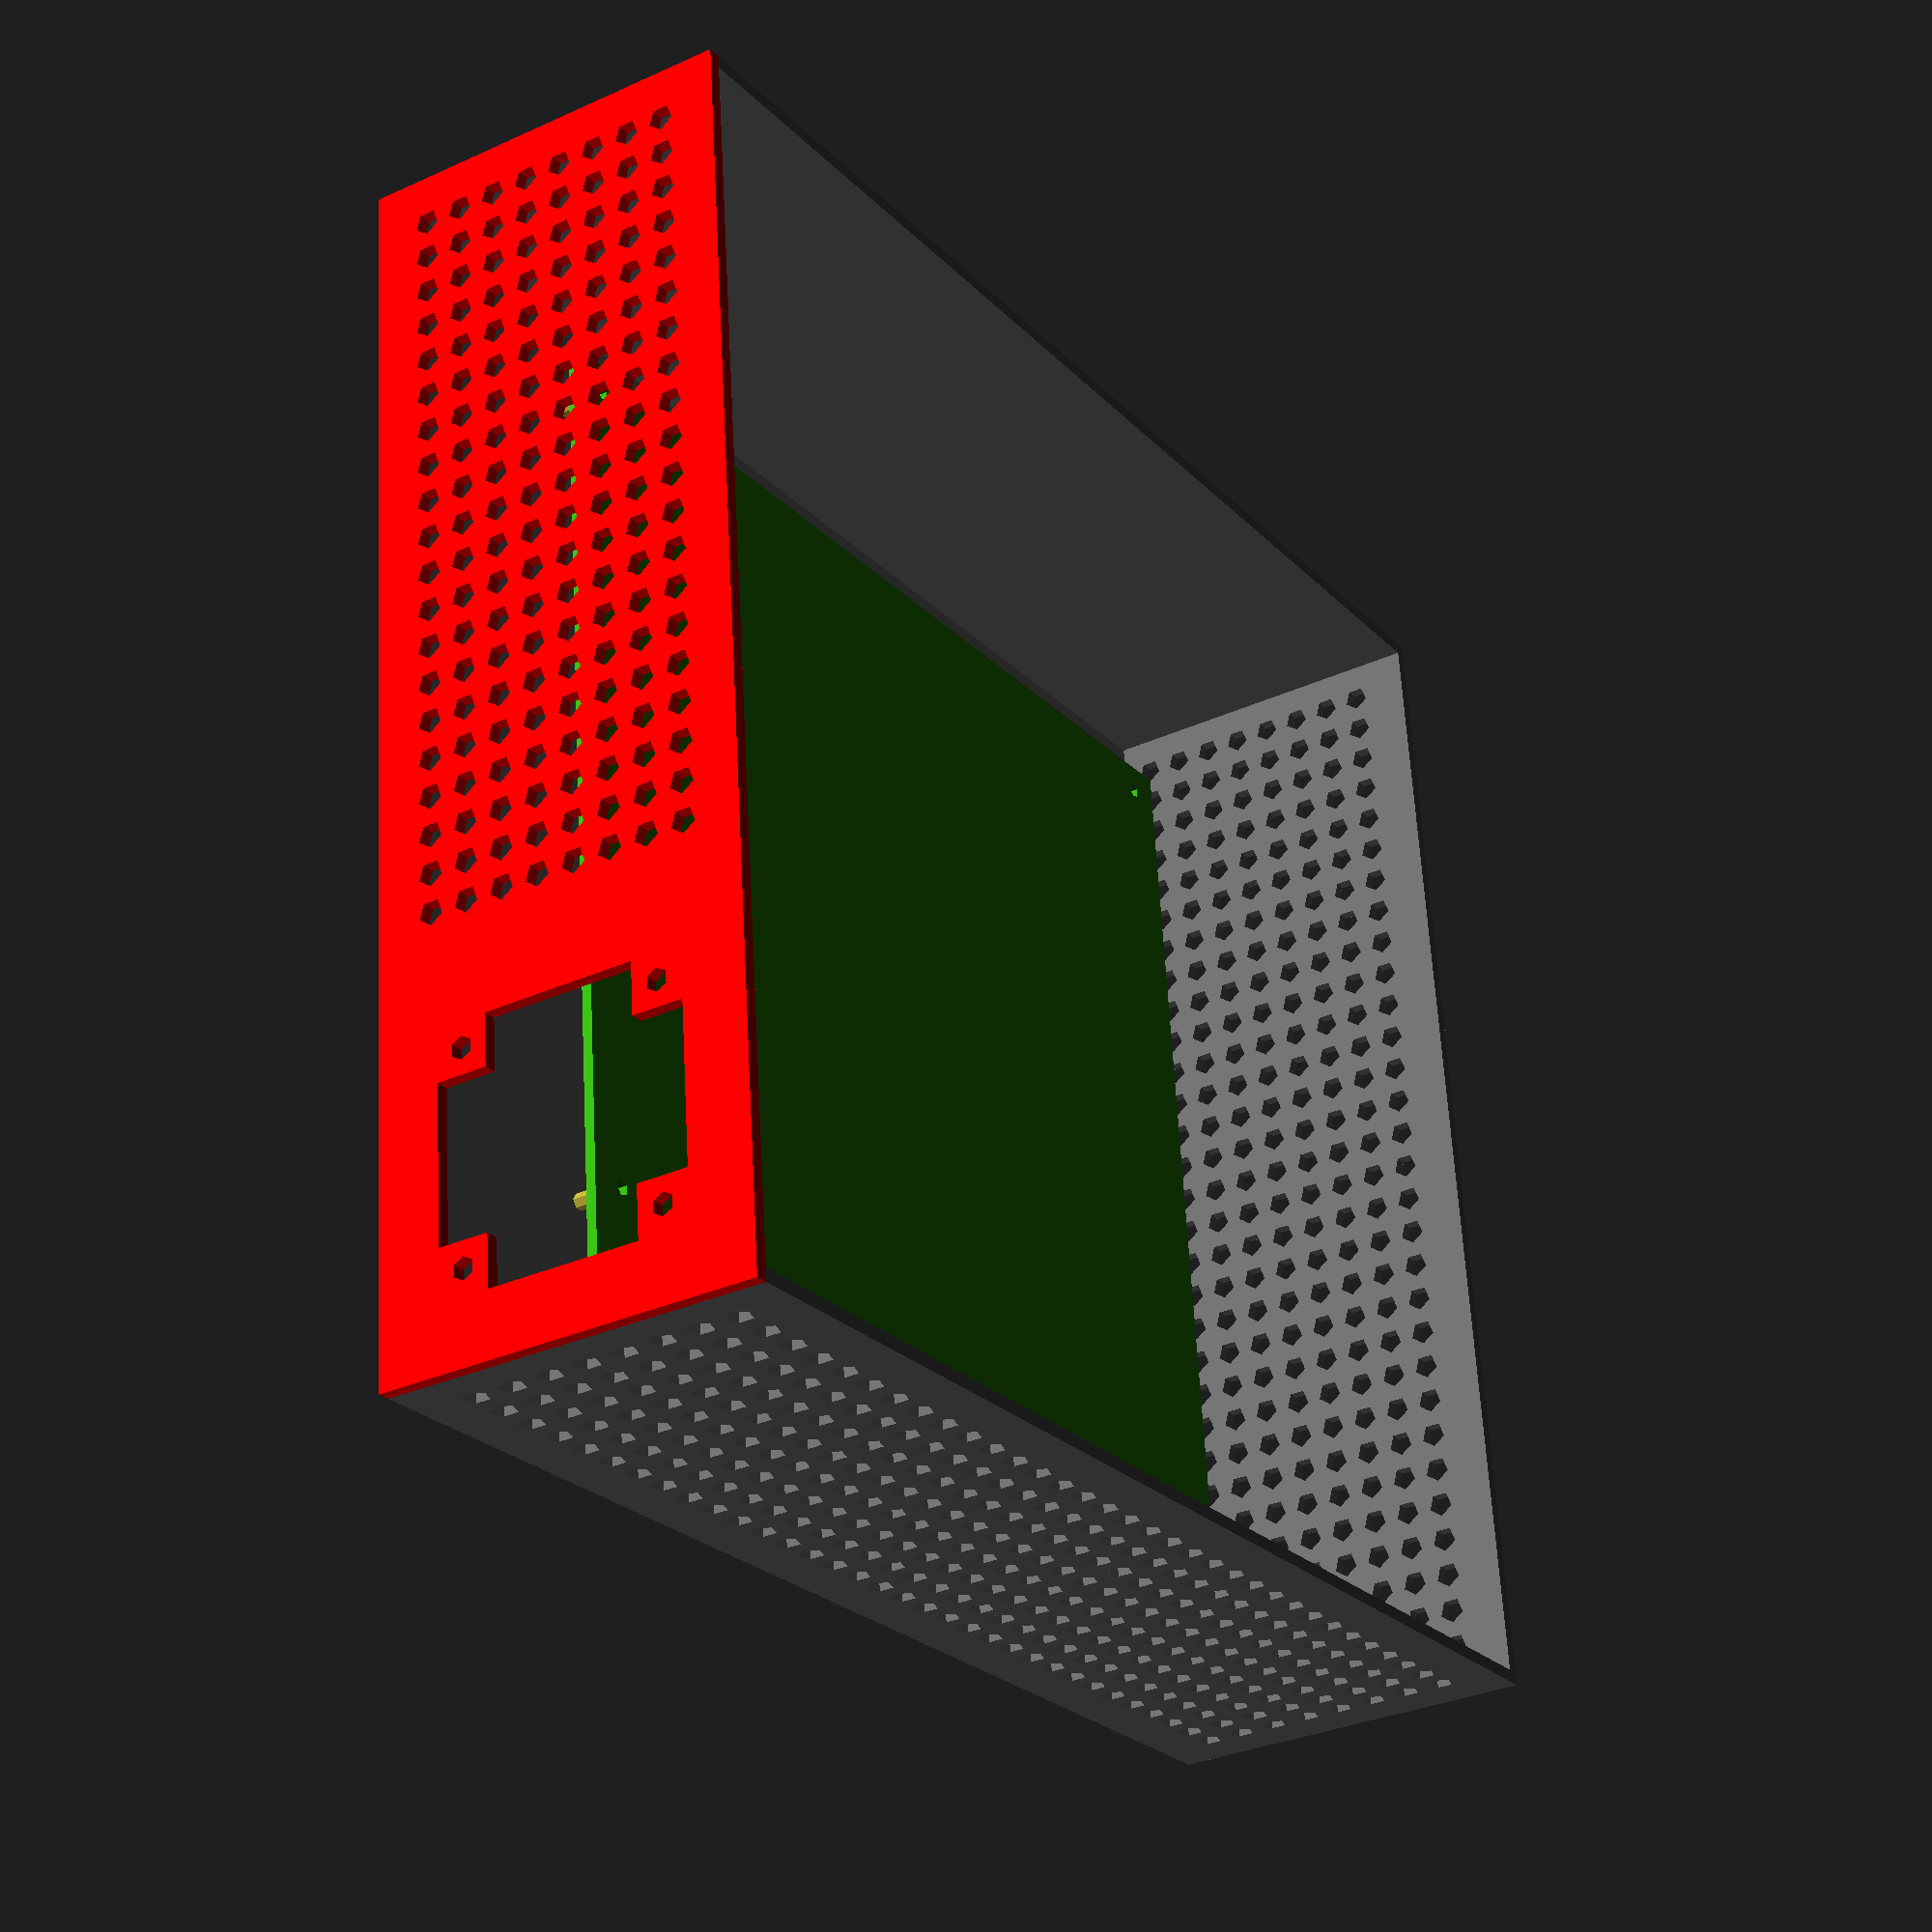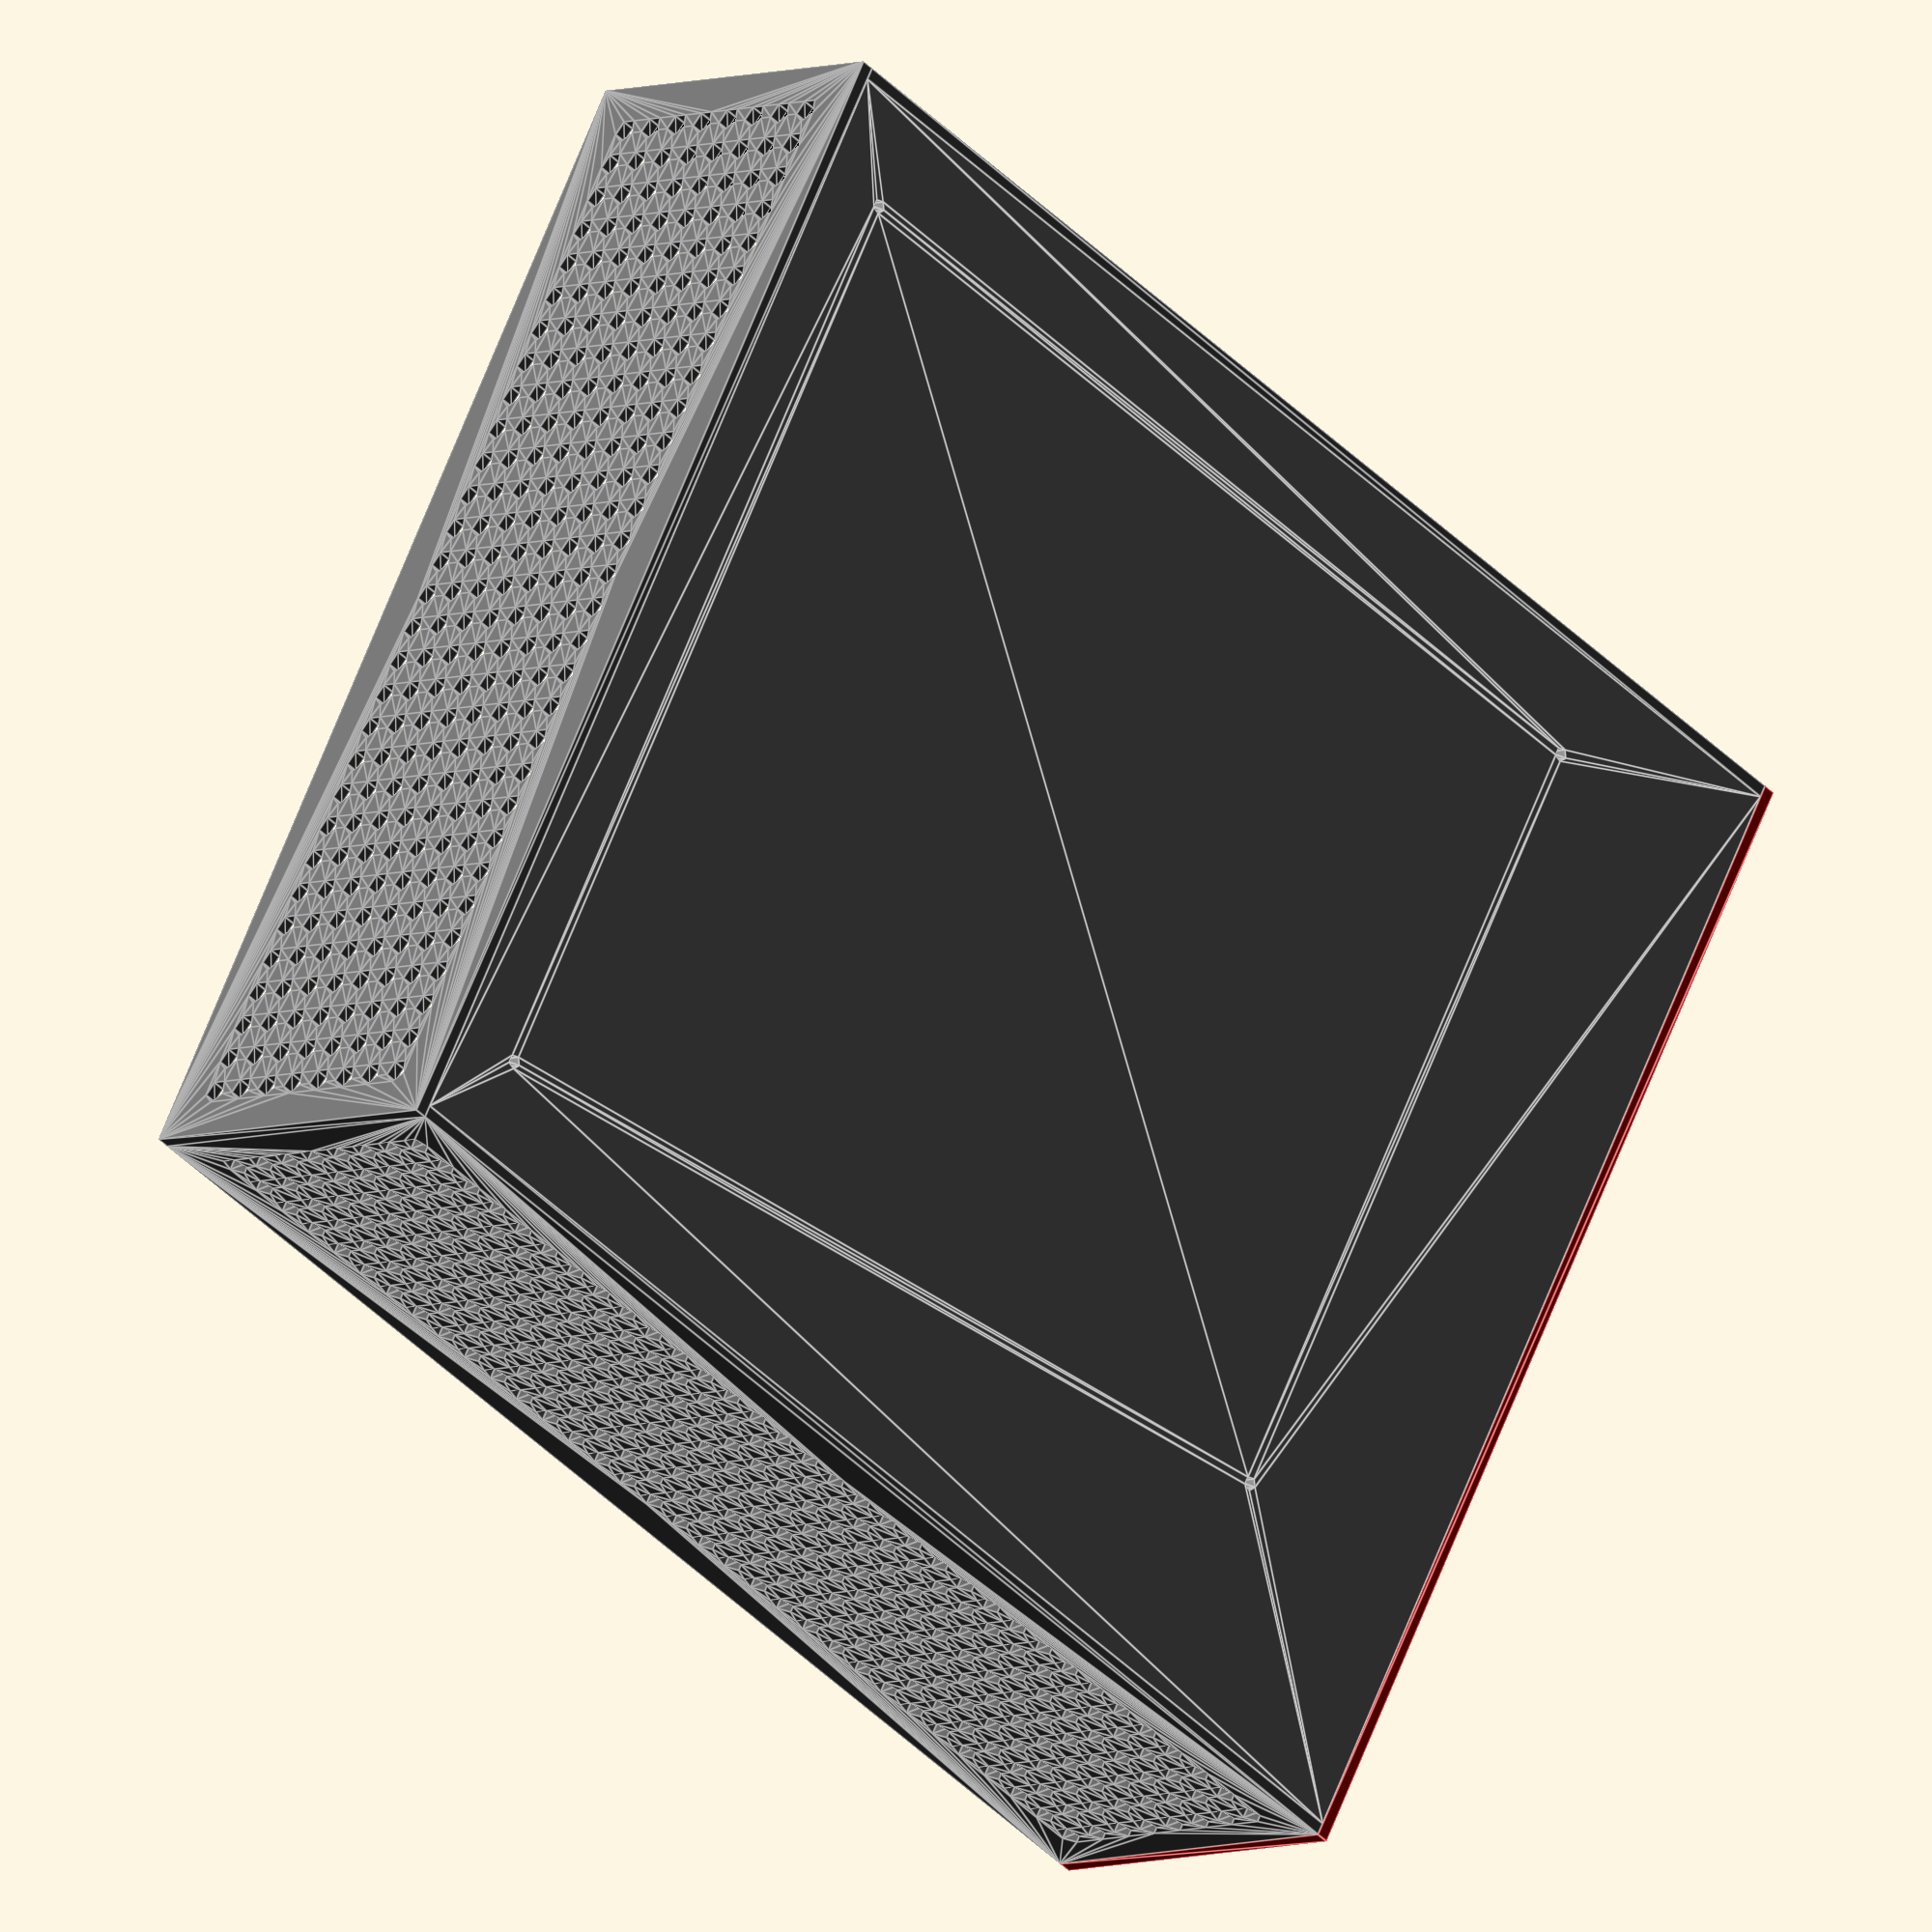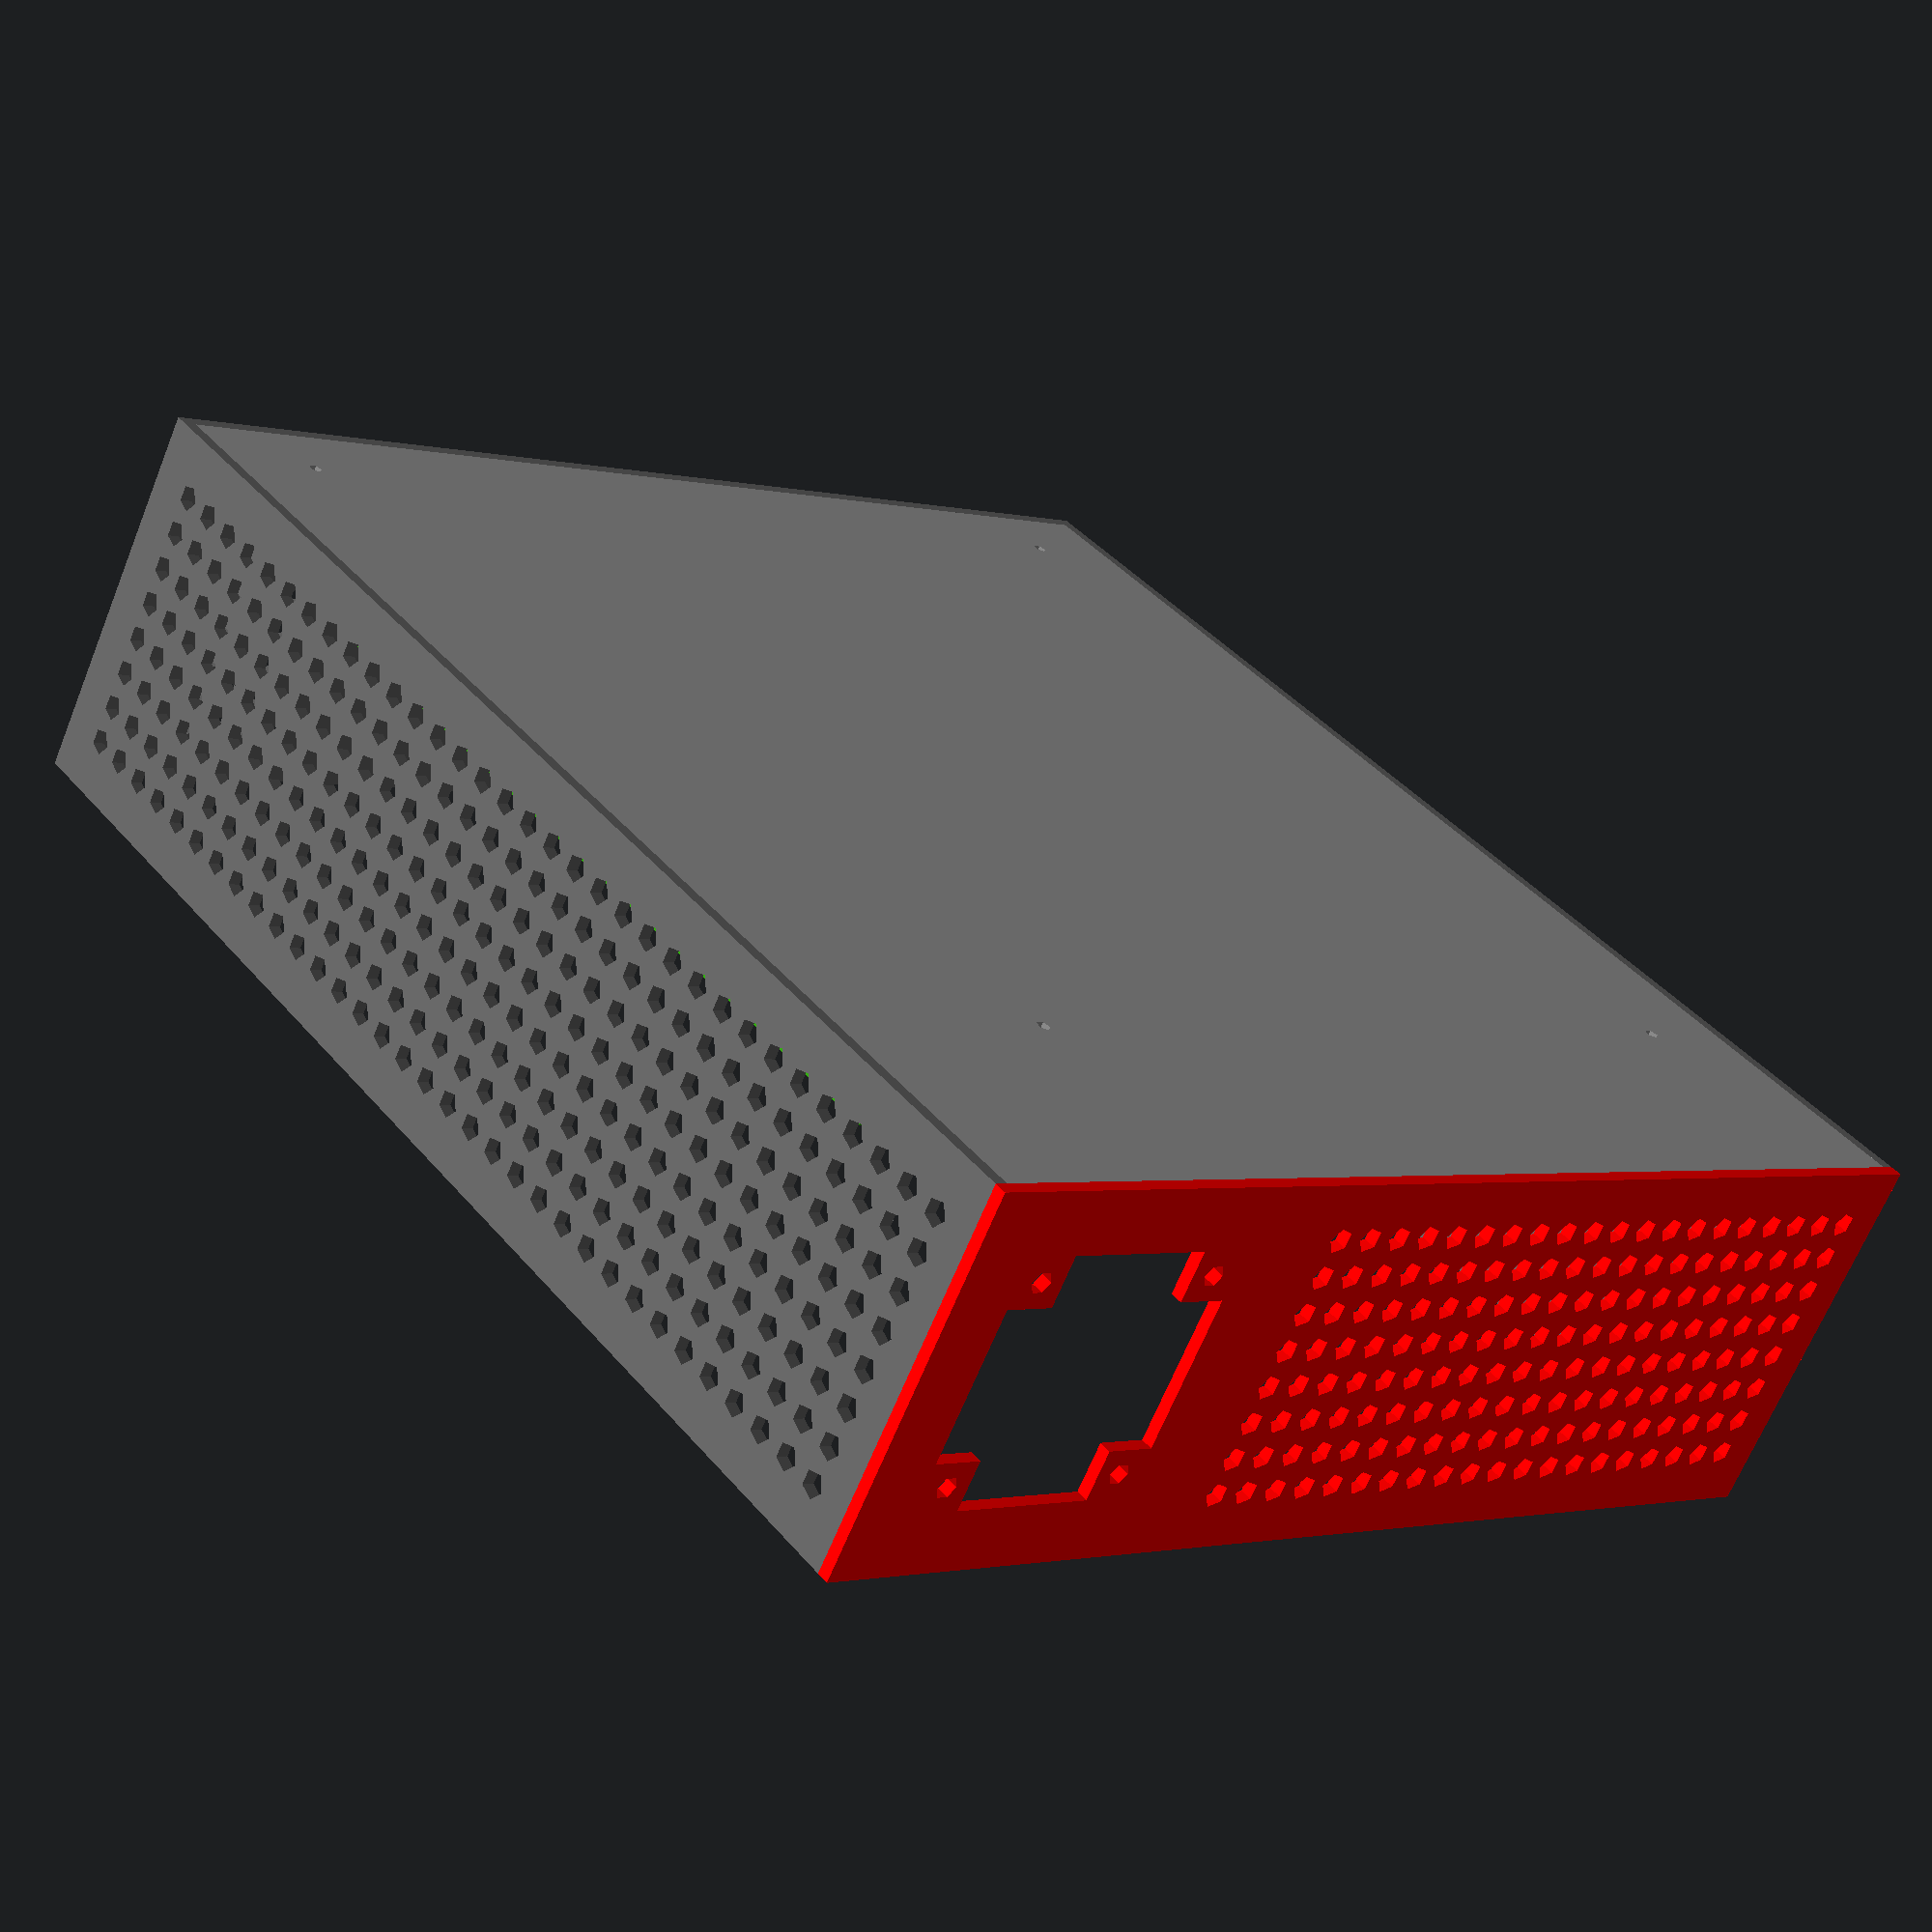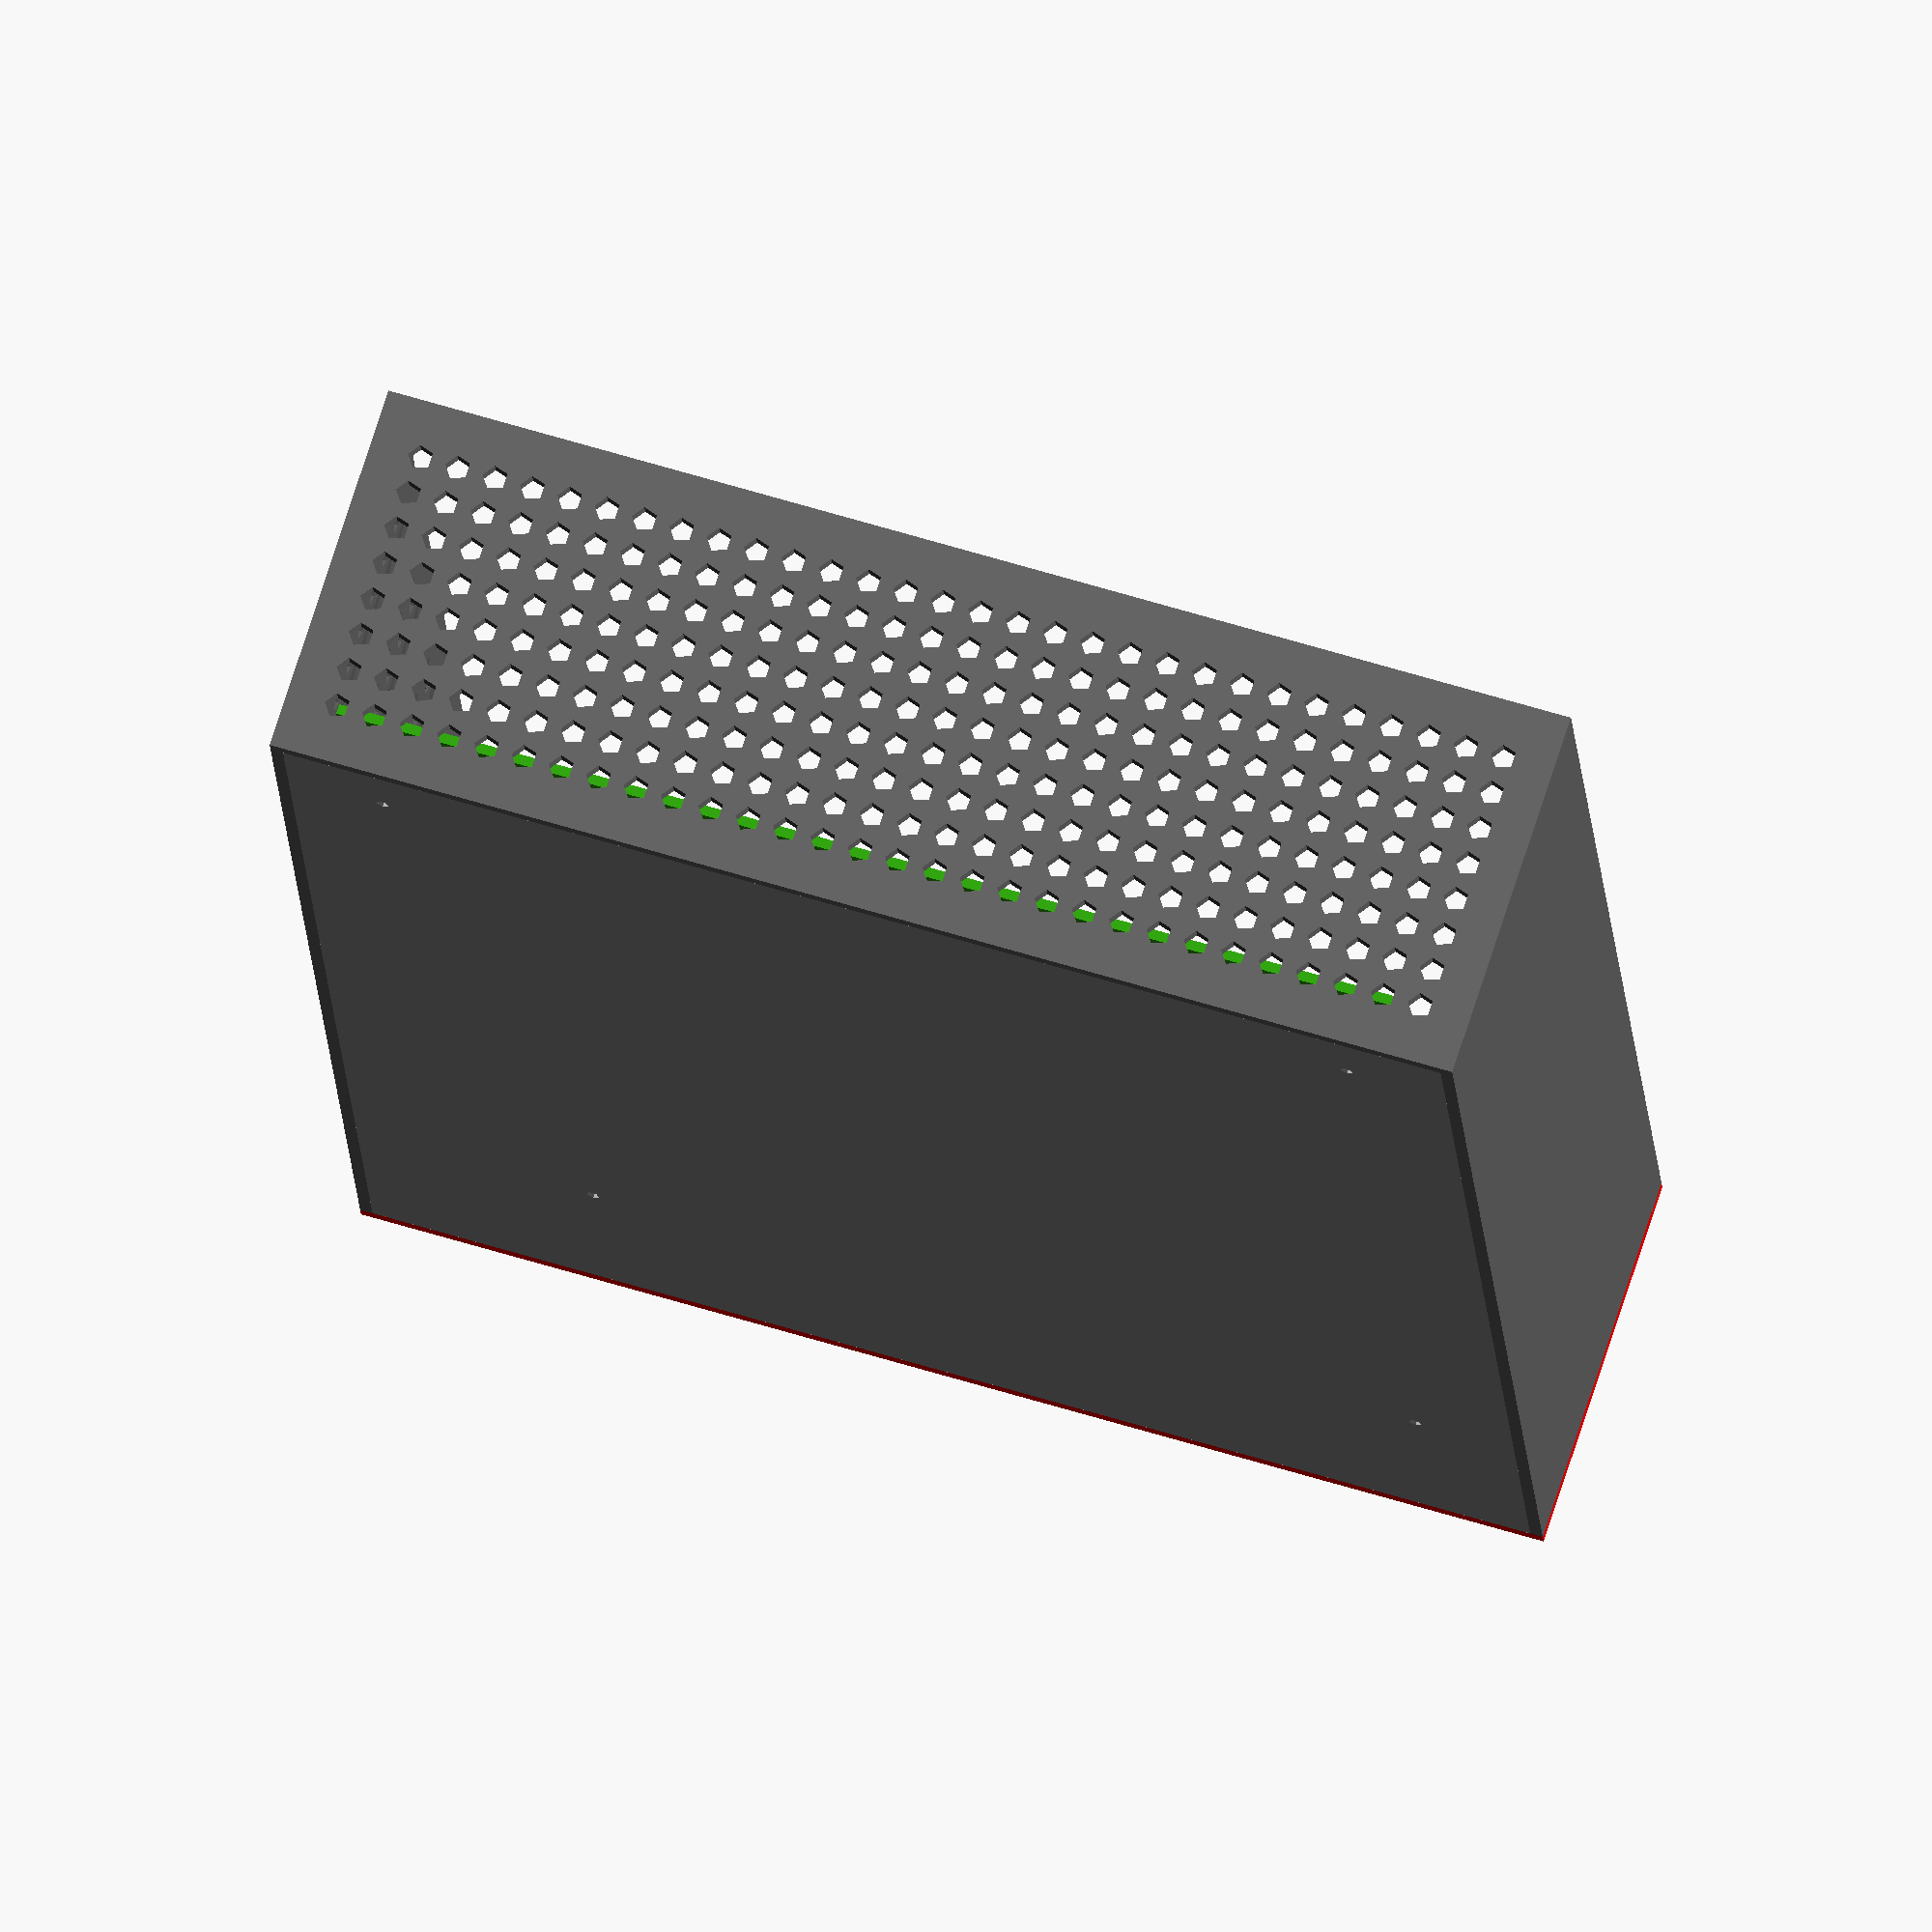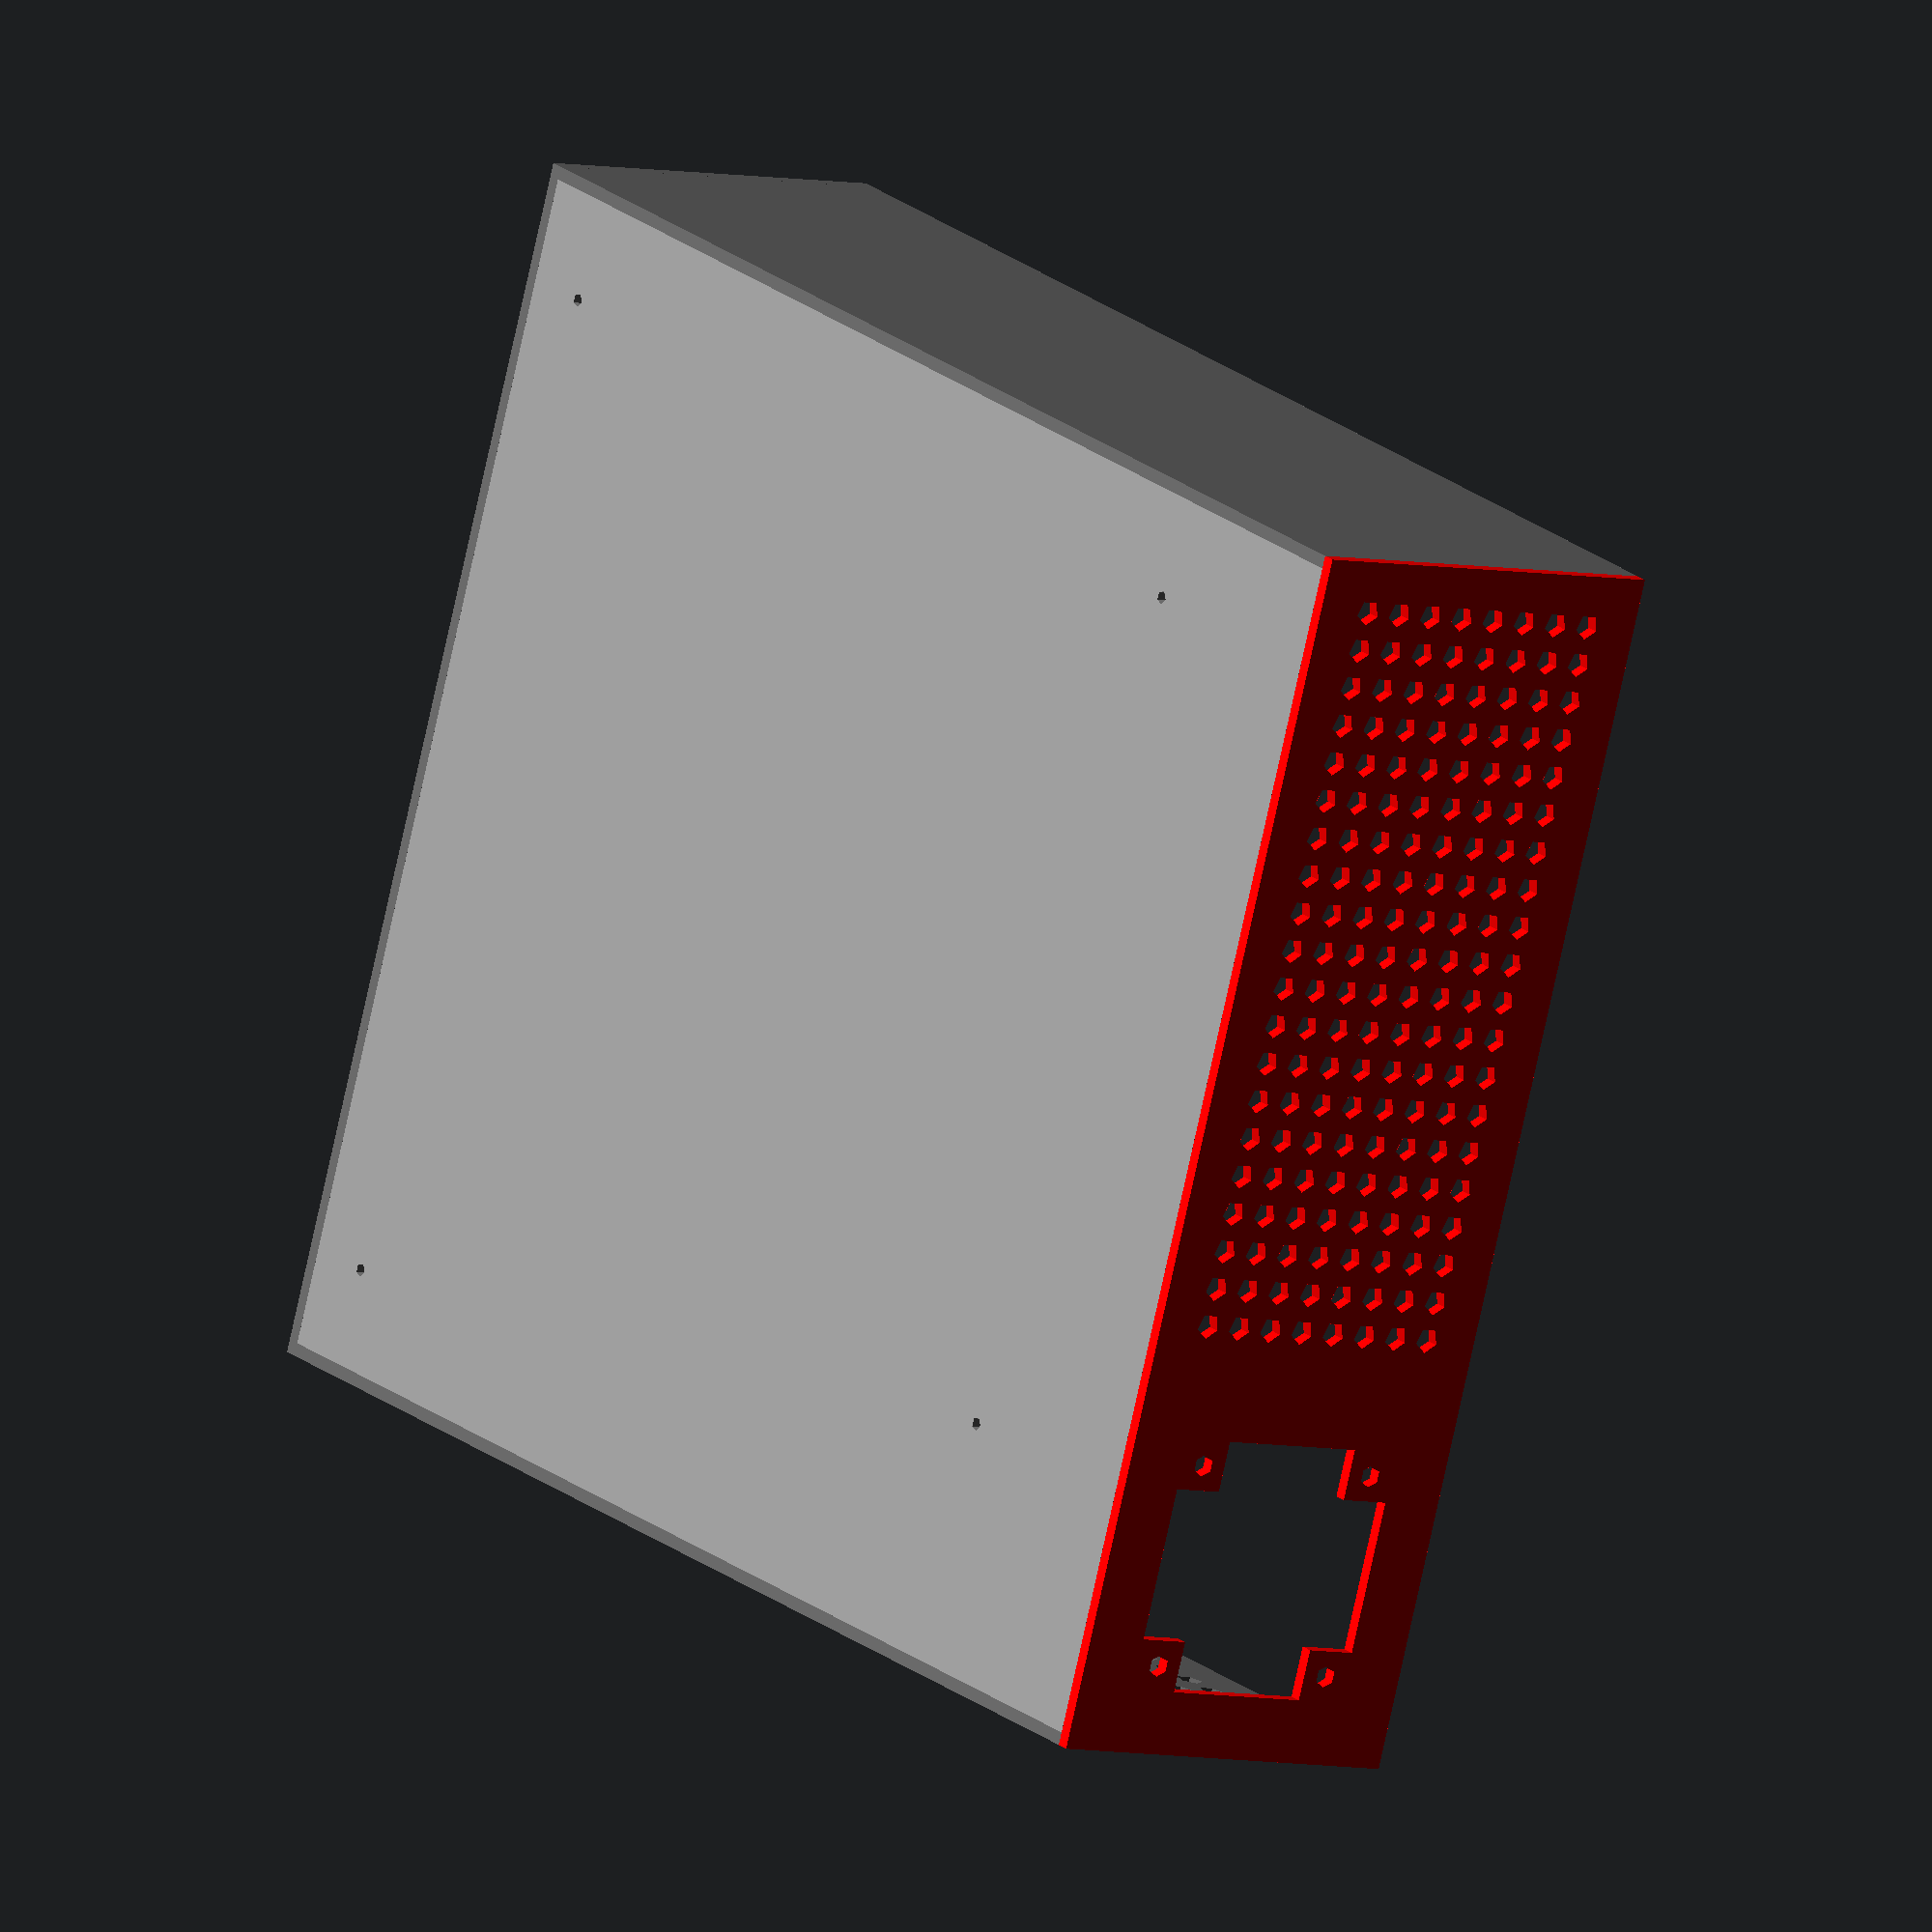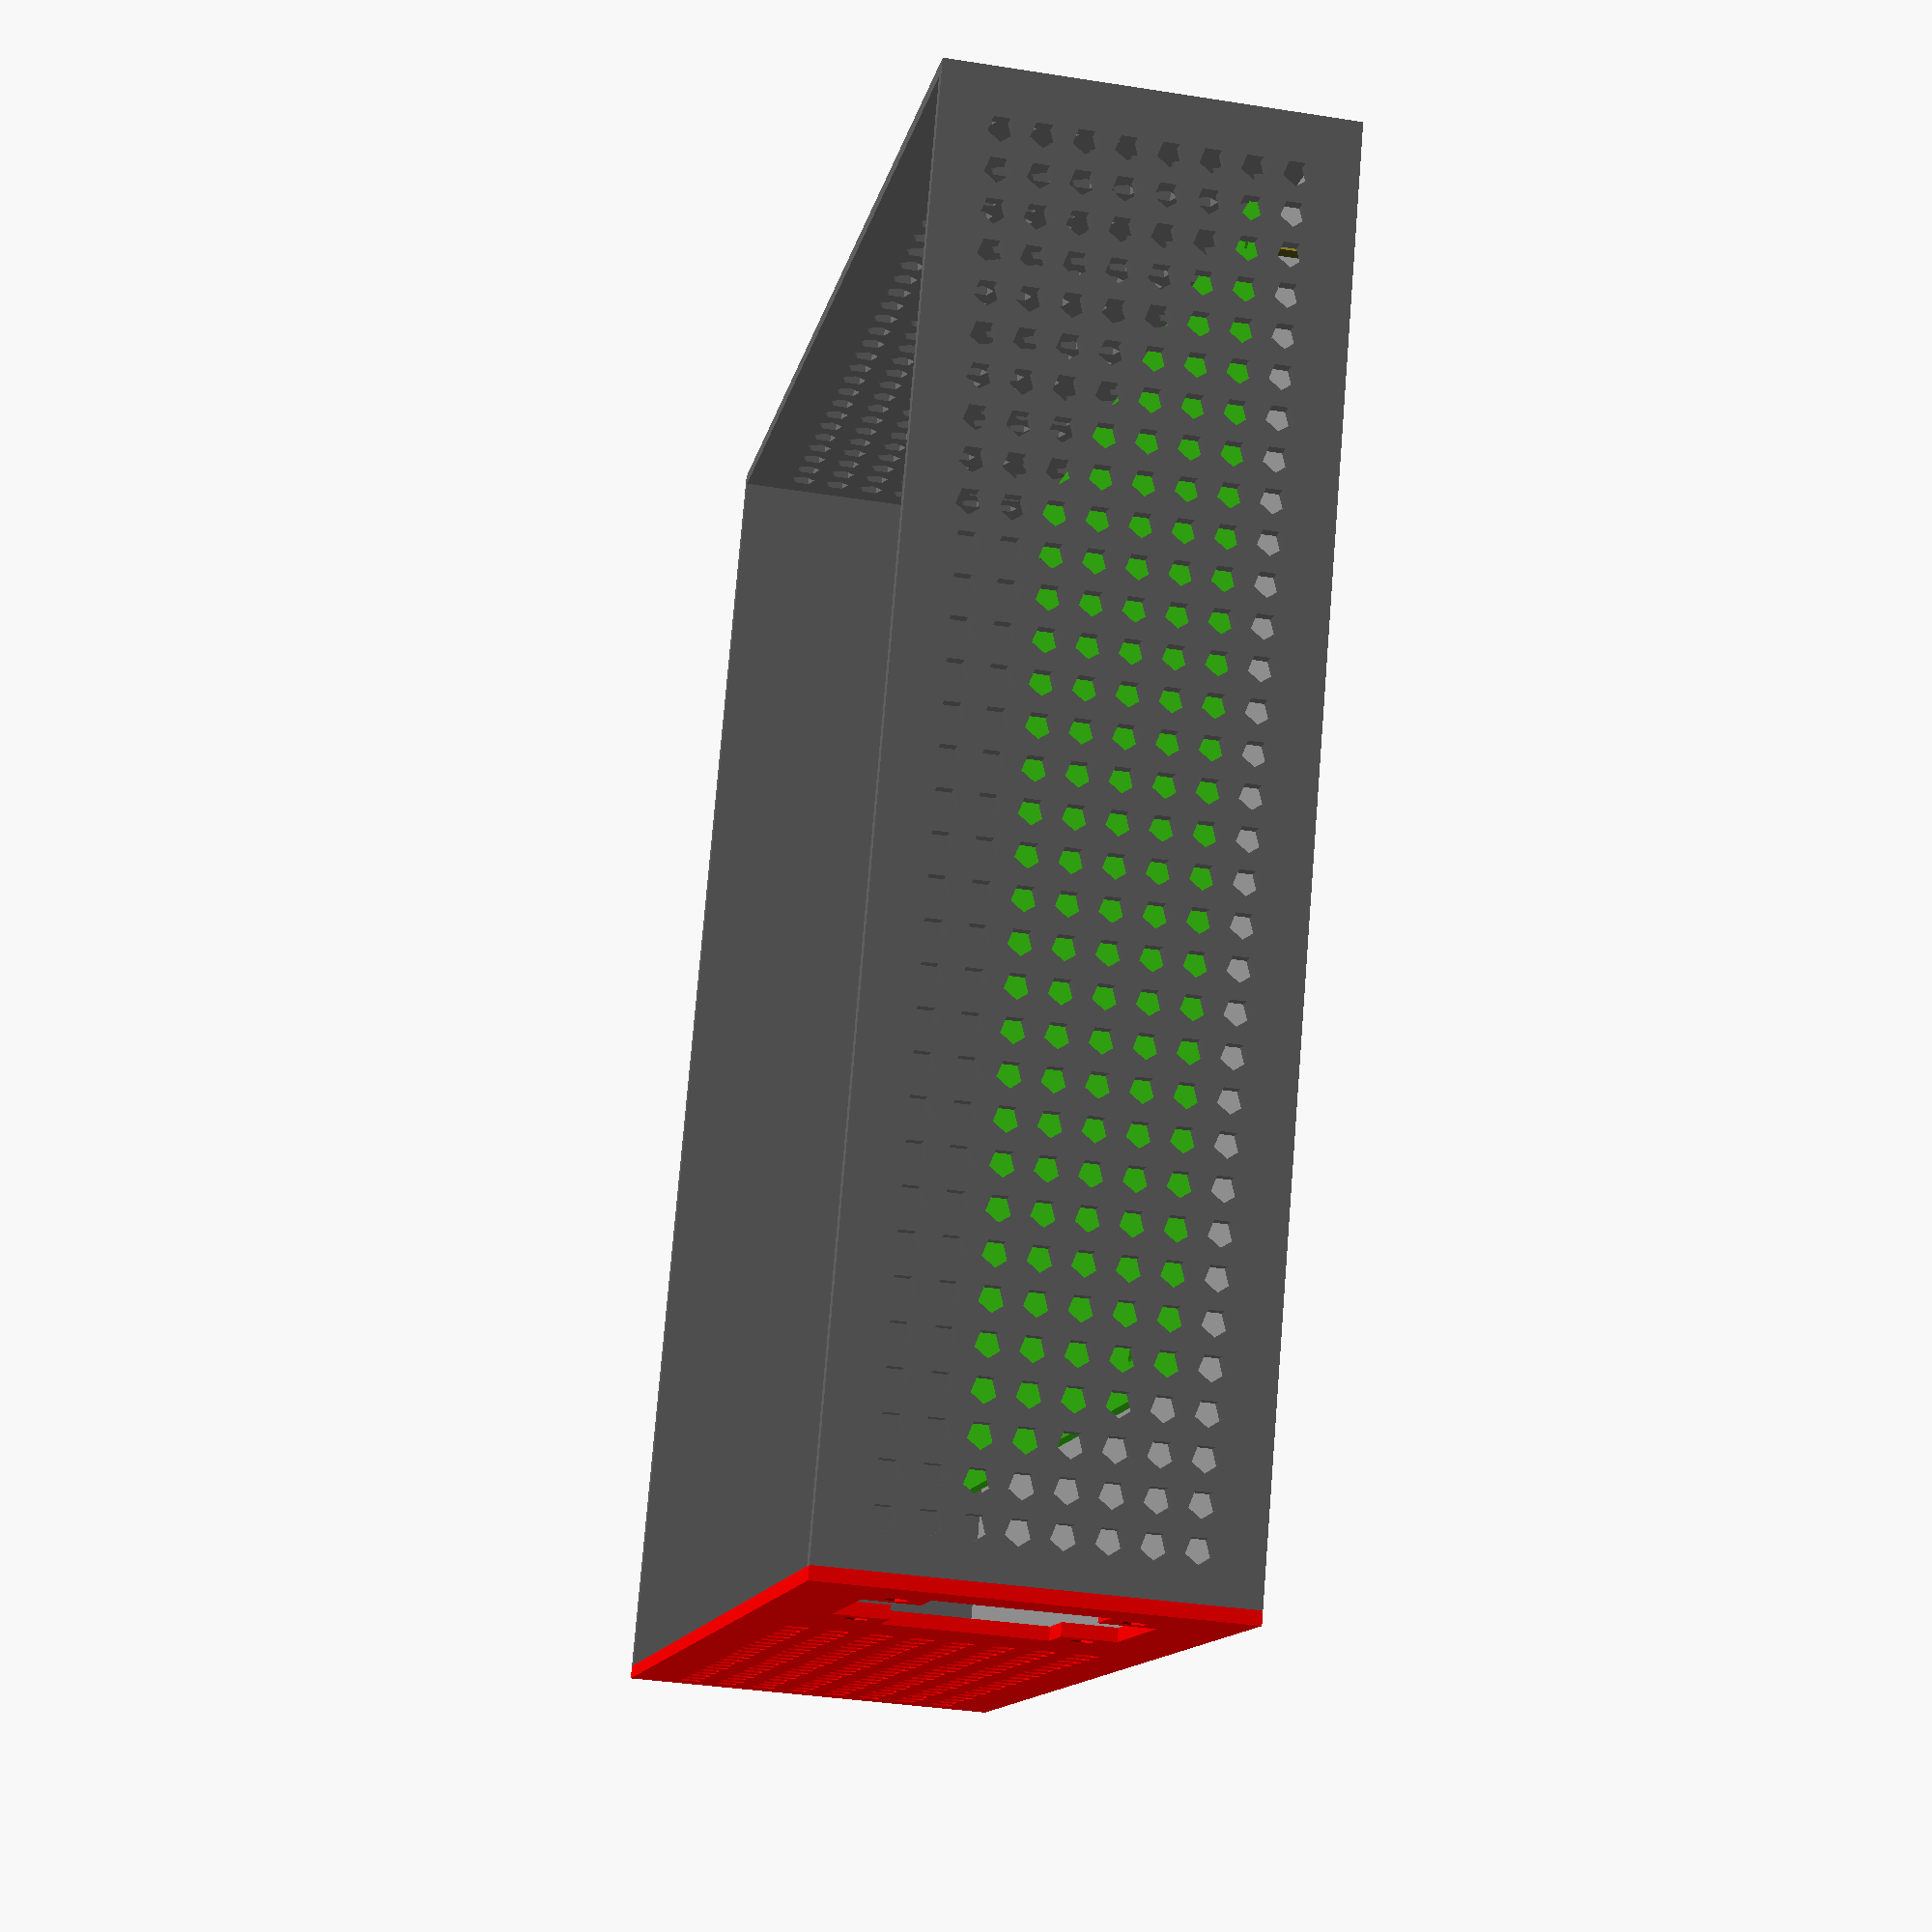
<openscad>
module itx_board(color = "#33aa11") {
    color(color)
        linear_extrude(height = 1.6)
            difference() {
                square(170);
                2d_itx_screwholes(2.5);
            }
}

module itx_standoffs(height, color = "#b3a436") {
    color(color)
        linear_extrude(height = height)
            2d_itx_screwholes(2.5, 6);
}

// Creates a union of circles at the Mini-ITX screwhole coordinates
module 2d_itx_screwholes(screwhole_diameter, sides = 0) {
    union() {
        // H
        translate([6.35, 4.9]) circle(d = screwhole_diameter, $fn = sides);
        
        // C
        translate([6.35, 159.84]) circle(d = screwhole_diameter, $fn = sides);
        
        // F
        translate([163.65, 136.98]) circle(d = screwhole_diameter, $fn = sides);
        
        // J
        translate([163.65, 4.9]) circle(d = screwhole_diameter, $fn = sides);
    }
}

module 2d_itx_backplate(border, screwhole_diameter) {    
    difference() {
        square(
            size = 170 + (border * 2), 
            center = false
        );
        
        translate([border, border])
            2d_itx_screwholes(screwhole_diameter);
    }
}

module base_plate(
    case_dimensions, 
    base_thickness, 
    side_thickness,
    draw_mb = false, 
    color = "#999999"
) {
    // Dimensions of the plate
    both_sides = side_thickness * 2;
    dimensions = [case_dimensions.x - both_sides, case_dimensions.y - both_sides];

    mb_offset = [
        5, 
        dimensions.y - 170 - 5
    ];

    // Diameter of the self-tapping holes the standoffs will be screwed into
    // Todo: consider making them bigger and using nuts?
    standoff_hole_diameter = 2.15;
    standoff_height = 6;

    translate([side_thickness, side_thickness]) {
        color(color) 
            linear_extrude(height = base_thickness)
                difference() {
                    square(dimensions, center = false);

                    translate(mb_offset)
                        2d_itx_screwholes(standoff_hole_diameter);
                }

        if (draw_mb) {
            translate([mb_offset.x, mb_offset.y, base_thickness + standoff_height])
                itx_board();

            translate([mb_offset.x, mb_offset.y, base_thickness]) 
                itx_standoffs(standoff_height);
        }
    }
}

module left_plate(case_dimensions, thickness, color = "#ffff00") {
    dimensions = [case_dimensions.y, case_dimensions.z];

    color(color) 
        rotate([90, 0, 90])
            linear_extrude(height = thickness)
                2d_perforated_square(dimensions, [5, 5], 2, 4, 5);
}

module 2d_40mm_fan_template() {
    union () {
        difference() {
            square([40, 40]);
            union () {
                translate([-1, -1]) square([9, 9]);
                translate([-1, 32]) square([9, 9]);
                translate([32, -1]) square([9, 9]);
                translate([32, 32]) square([9, 9]);
            }
        }
        translate([4, 4]) circle(d = 3.5);
        translate([4, 36]) circle(d = 3.5);
        translate([36, 4]) circle(d = 3.5);
        translate([36, 36]) circle(d = 3.5);
    }
}

module right_plate(case_dimensions, thickness, color = "#ff0000") {
    dimensions = [case_dimensions.y, case_dimensions.z];

    fan_margin = [10, 5];
    fan_size = 40;
    fan_area = [
        40 + (fan_margin.x * 2), 
        40 + (fan_margin.y * 2)
    ];

    perforation_margin = [5, 5];
    perforation_area = [
        dimensions.x - fan_area.x - (perforation_margin.x * 2), 
        dimensions.y - (perforation_margin.y * 2)
    ];

    fan_offset = fan_margin + [
        (perforation_margin.x * 2) + perforation_area.x,
        (dimensions.y / 2) - (fan_area.y / 2)
    ];

    echo("fan", fan_offset);

    color(color) 
        translate([case_dimensions.x - thickness, 0])
            rotate([90, 0, 90])
            linear_extrude(height = thickness)
                    union () {
                        difference() {
                            square(dimensions);

                            translate(perforation_margin) {
                                2d_circle_grid(perforation_area, 2, 4, 5);
                            }

                            translate(fan_offset) {
                                2d_40mm_fan_template();
                            }
                        }
                    }
}

module rear_plate(case_dimensions, thickness, color = "#0000ff") {
    dimensions = [case_dimensions.x - (thickness * 2), case_dimensions.z];

    color(color)
        translate([thickness, case_dimensions.y, 0])
            rotate([90, 0, 0])
                linear_extrude(height = thickness)
                    2d_perforated_square(dimensions, [5, 5], 2, 4, 5);
}

module front_plate(case_dimensions, thickness, color = "#00ffff") {
    dimensions = [case_dimensions.x - (side_thickness * 2), case_dimensions.z];

    color(color)
        translate([side_thickness, side_thickness, 0])
            rotate([90, 0, 0])
                linear_extrude(height = thickness)
                    square(dimensions);
}

module 2d_circle_grid(dimensions, c_padding, c_diameter, circle_sides = 0) {
    c_radius = c_diameter / 2;

    function fit_circles(width) = floor((width - c_diameter) / (c_diameter + c_padding) + 1);
    function circles_width(n) = n * c_diameter + (n - 1) * c_padding;

    c_num = [
        fit_circles(dimensions.x), 
        fit_circles(dimensions.y)
    ];

    c_area = [
        circles_width(c_num.x), 
        circles_width(c_num.y)
    ];

    perforated_offset = [
        c_radius + (dimensions.x / 2) - (c_area.x / 2), 
        c_radius + (dimensions.y / 2) - (c_area.y / 2)
    ];
    
    translate(perforated_offset) {
        union() {
            for (y = [0 : c_num.y - 1]) {
                for (x = [0 : c_num.x - 1]) {
                    circle_offset = [
                        x * (c_diameter + c_padding), 
                        y * (c_diameter + c_padding)
                    ];

                    translate(circle_offset)
                        circle(d = c_diameter, $fn = circle_sides);
                }
            }
        }
    }
}

module 2d_perforated_square(dimensions, margins, c_padding, c_diameter, circle_sides = 0) {
    margin_boundaries = [
        dimensions.x - 2 * margins.x, 
        dimensions.y - 2 * margins.y
    ];
    
    difference() {
        square(dimensions);
        translate(margins)
            2d_circle_grid(margin_boundaries, c_padding, c_diameter, circle_sides);
    }
}

// Outer dimensions of the case
case_dimensions = [210, 190, 60];

// Thickness of the base plate
base_thickness = 4;

// Thickness of the side plates
side_thickness = 2;

color = "#666666";

// Draw all components
left_plate(case_dimensions, side_thickness, color);
right_plate(case_dimensions, side_thickness/*, color*/);
rear_plate(case_dimensions, side_thickness, color);
front_plate(case_dimensions, side_thickness, color);
base_plate(case_dimensions, base_thickness, side_thickness, draw_mb = true);
</openscad>
<views>
elev=31.8 azim=174.2 roll=302.7 proj=p view=wireframe
elev=185.7 azim=331.5 roll=41.1 proj=o view=edges
elev=66.7 azim=129.3 roll=157.8 proj=p view=wireframe
elev=288.8 azim=94.0 roll=197.6 proj=o view=solid
elev=184.9 azim=339.3 roll=307.3 proj=o view=solid
elev=36.2 azim=113.6 roll=78.3 proj=p view=solid
</views>
